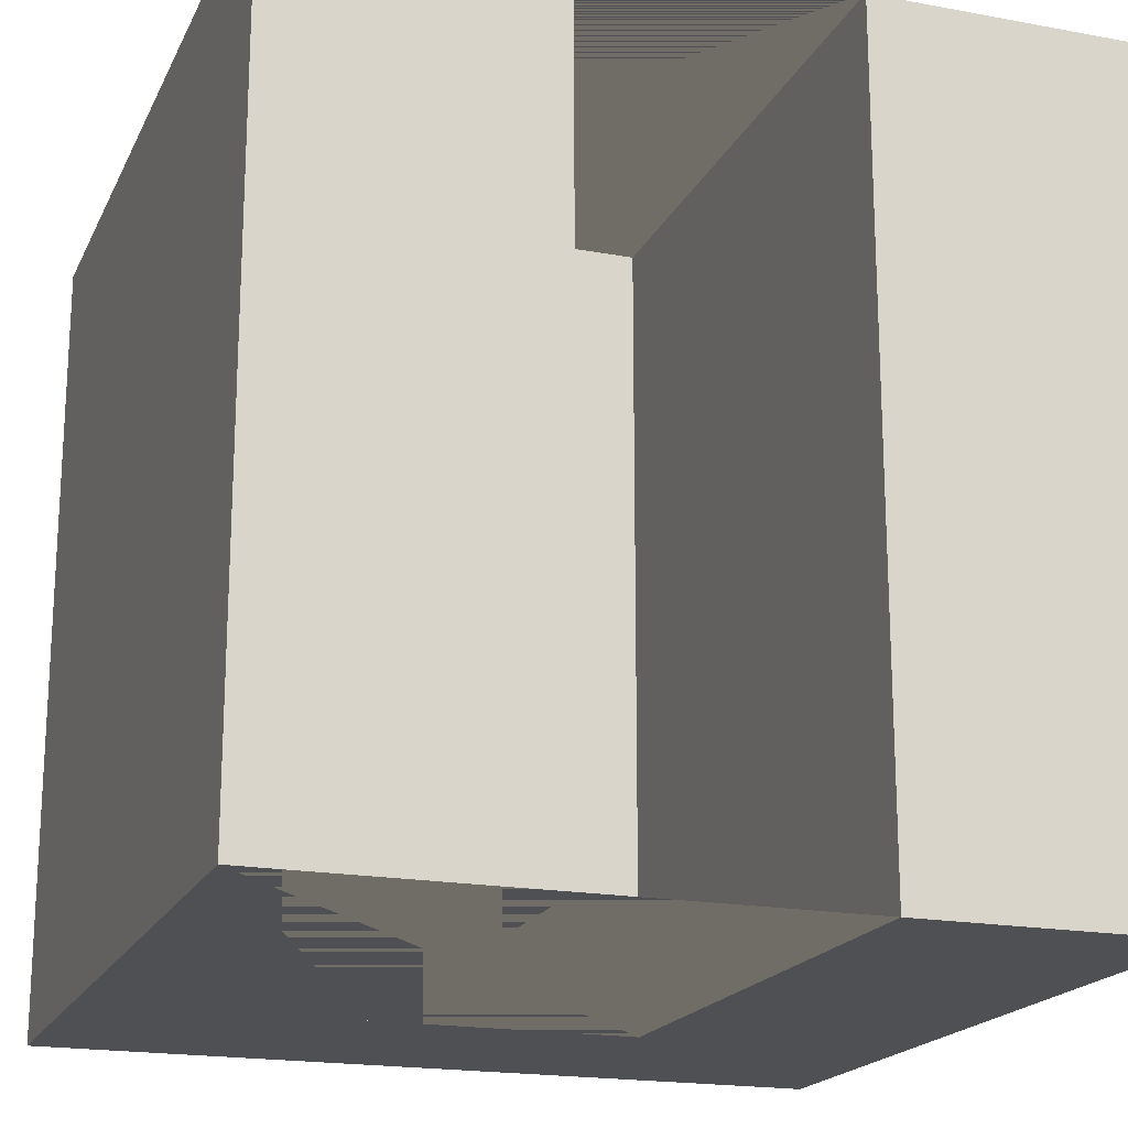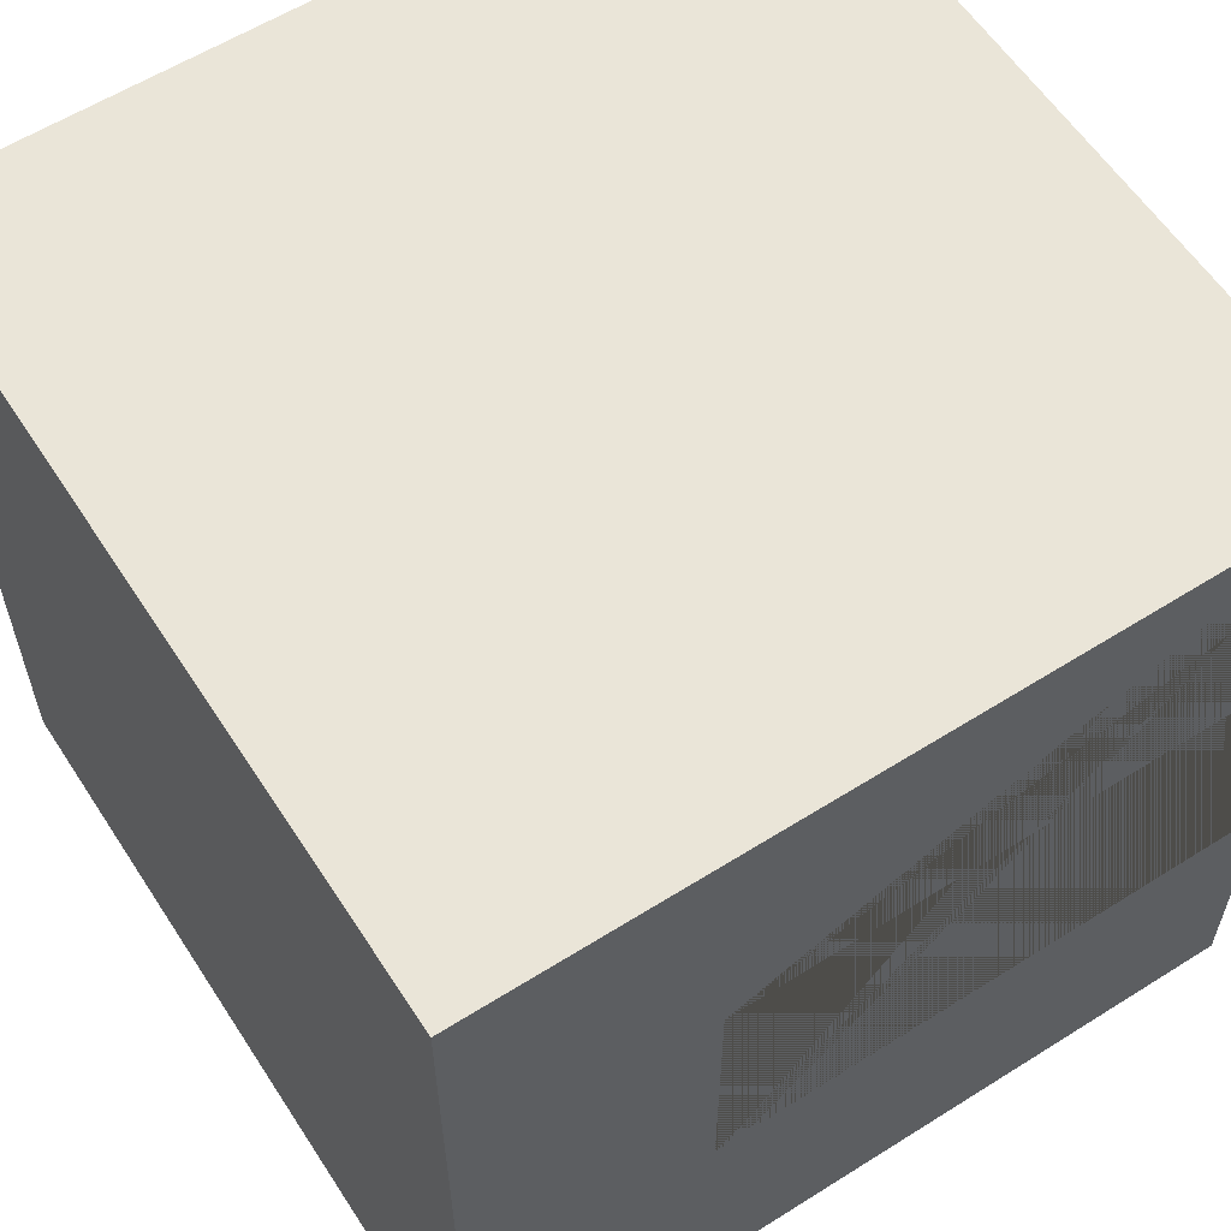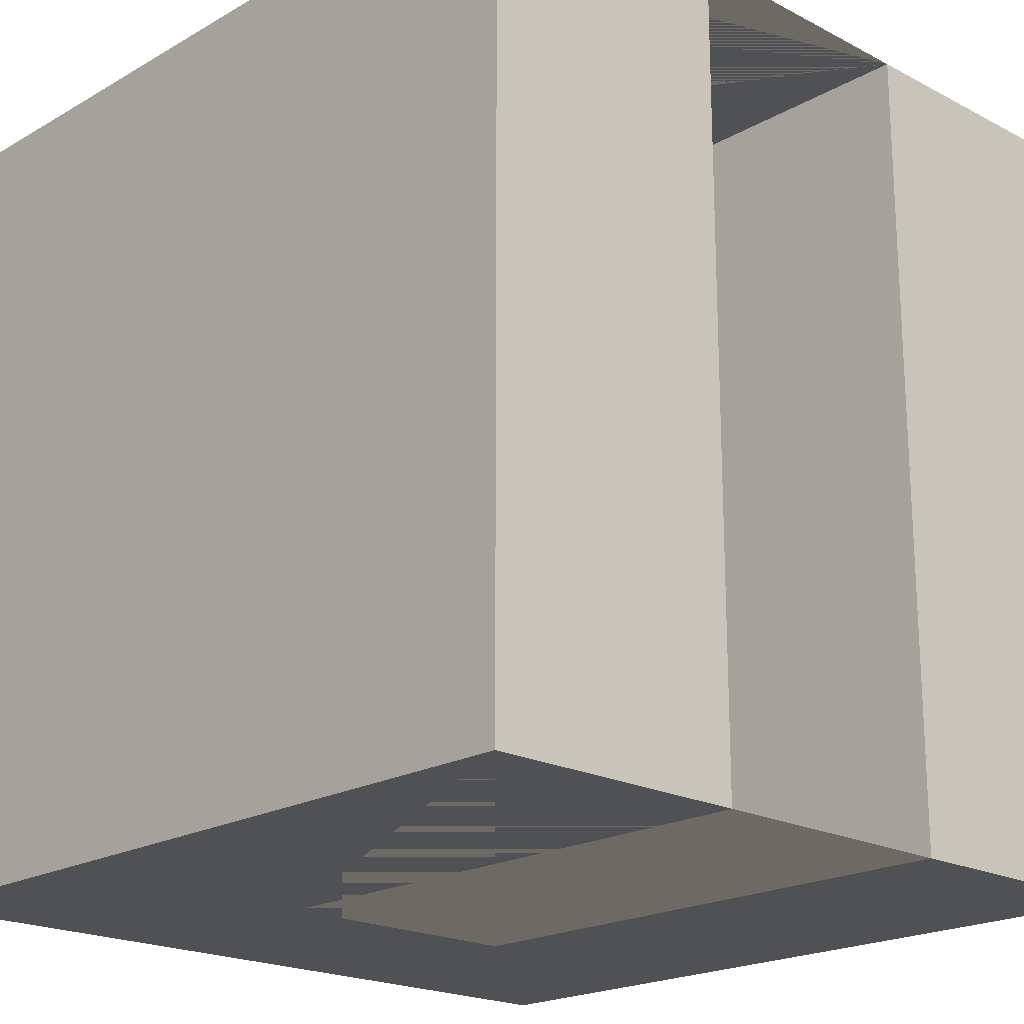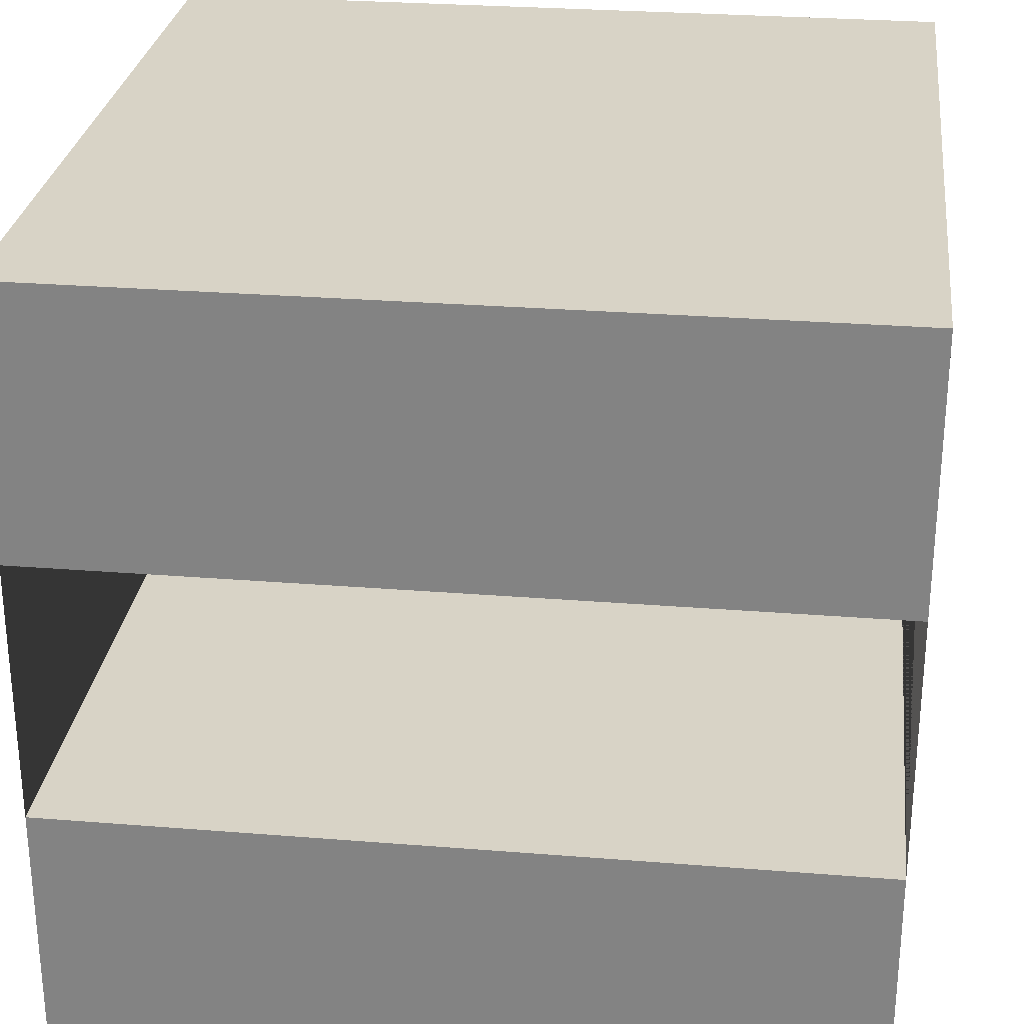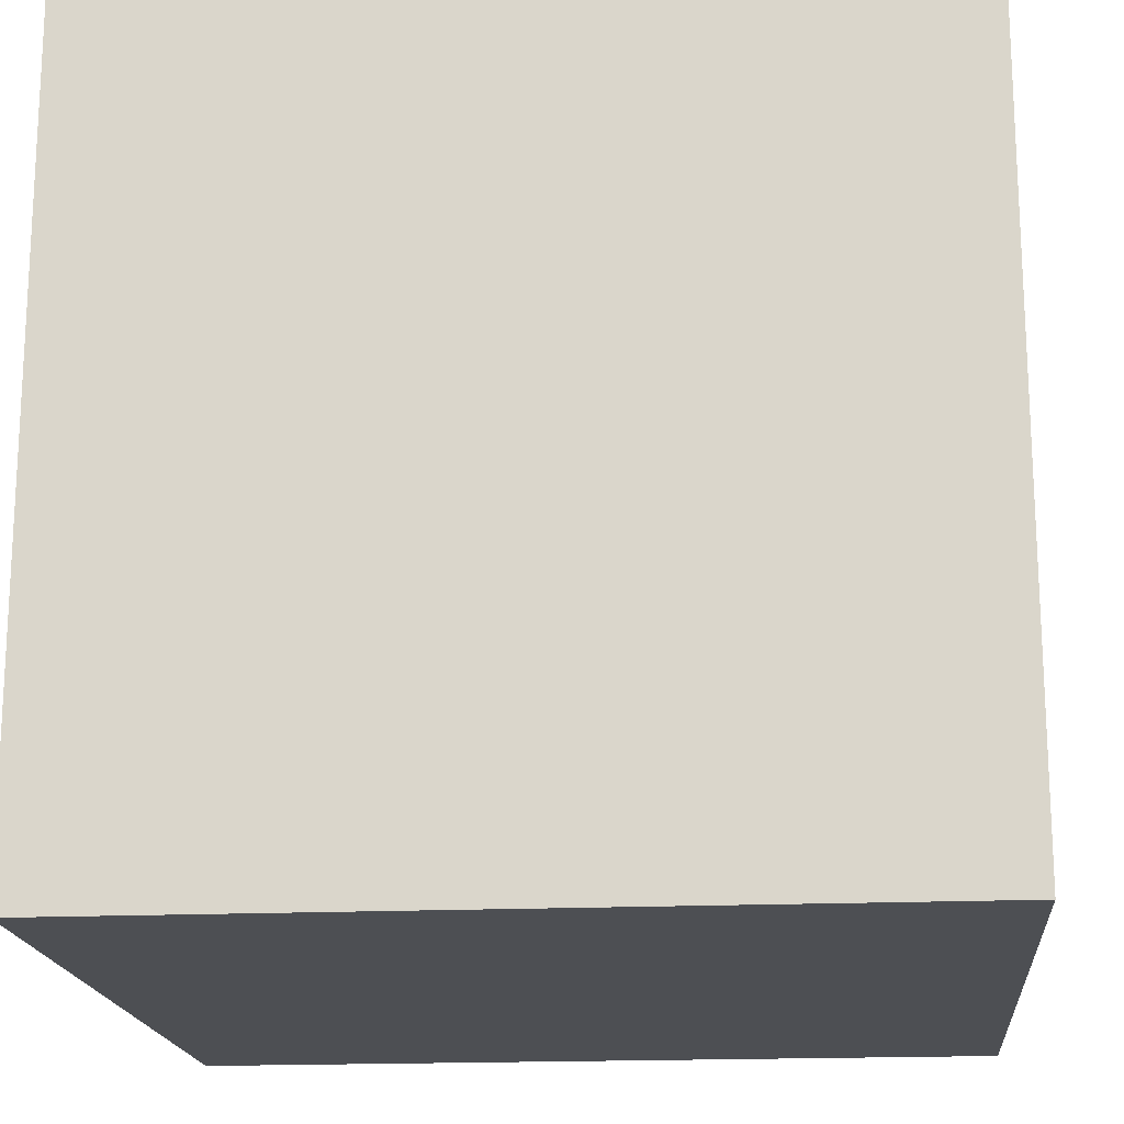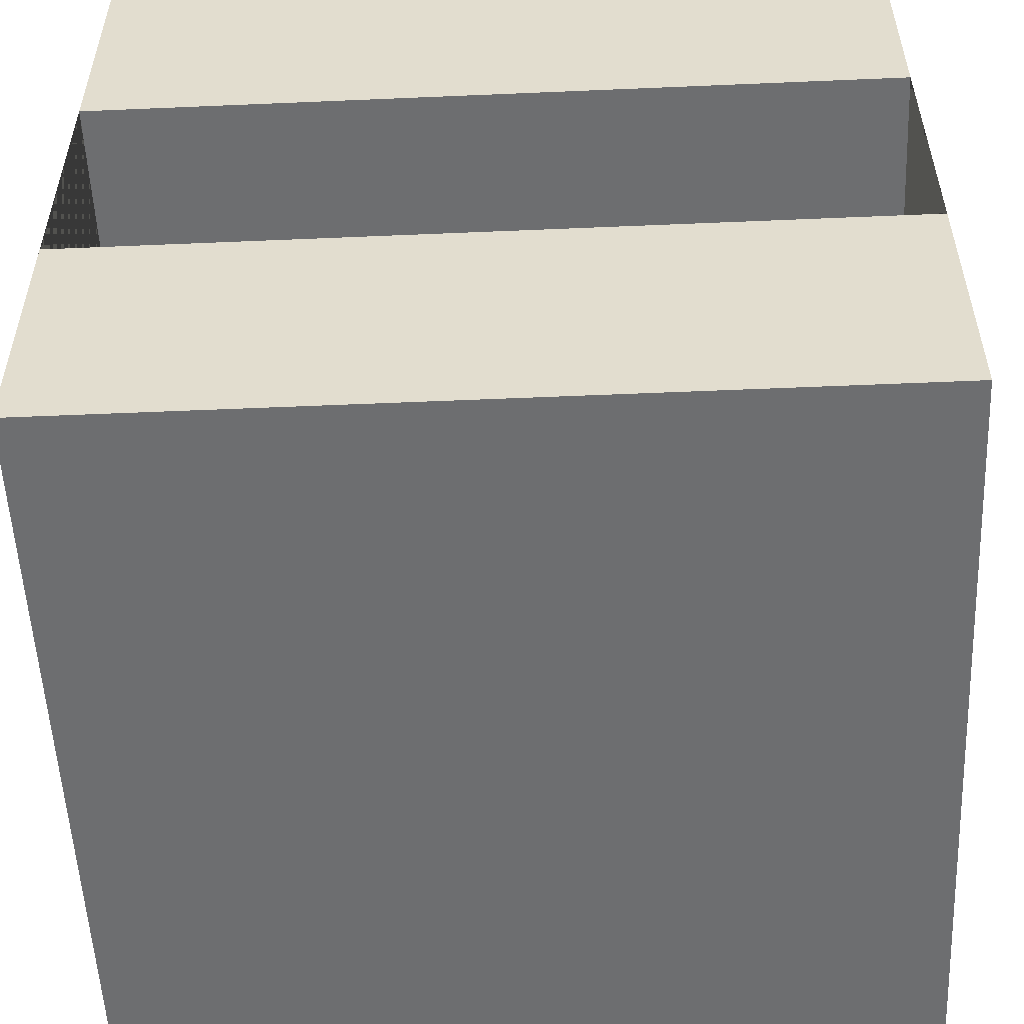
<metadata>
{"format":"obj","ext":"obj","renderer":"f3d","projection":"perspective","resolution":1024,"background":"white","views":[{"elev":-19.0,"azim":70.6,"up":"+Y"},{"elev":59.3,"azim":-32.9,"up":"+Z"},{"elev":-20.2,"azim":46.3,"up":"+Y"},{"elev":27.9,"azim":97.0,"up":"+Z"},{"elev":-17.8,"azim":-84.9,"up":"+Z"},{"elev":-54.2,"azim":92.6,"up":"+Z"}]}
</metadata>
<code>
o Cube
v 1 0 -1
v 1 -2 -1
v 1 0 1
v 1 -2 1
v -1 0 -1
v -1 -2 -1
v -1 0 1
v -1 -2 1
v -0.4079 0 0.33
v -0.4079 0 -0.33
v 1 0 0.33
v 1 0 -0.33
v 1 -2 0.33
v 1 -2 -0.33
v -0.4079 -2 0.33
v -0.4079 -2 -0.33
f 12 1 5 7 3 11 9 10
f 4 3 7 8
f 8 7 5 6
f 4 8 6 2 14 16 15 13
f 3 4 13 11
f 2 1 12 14
f 6 5 1 2
f 13 15 9 11
f 16 10 9 15
f 12 10 16 14

</code>
